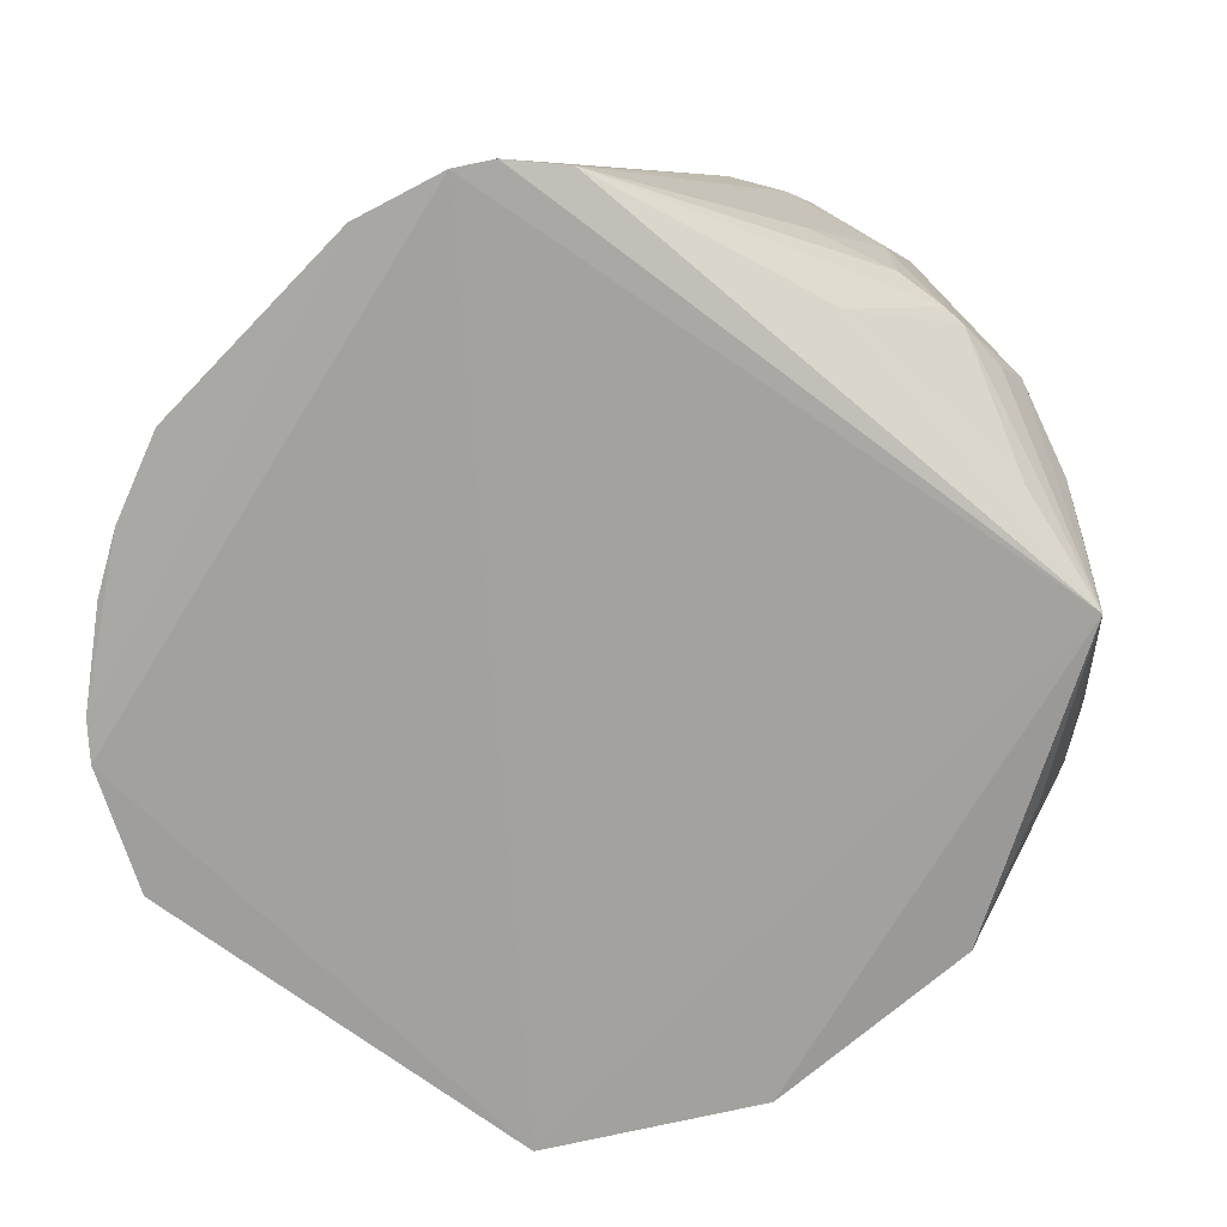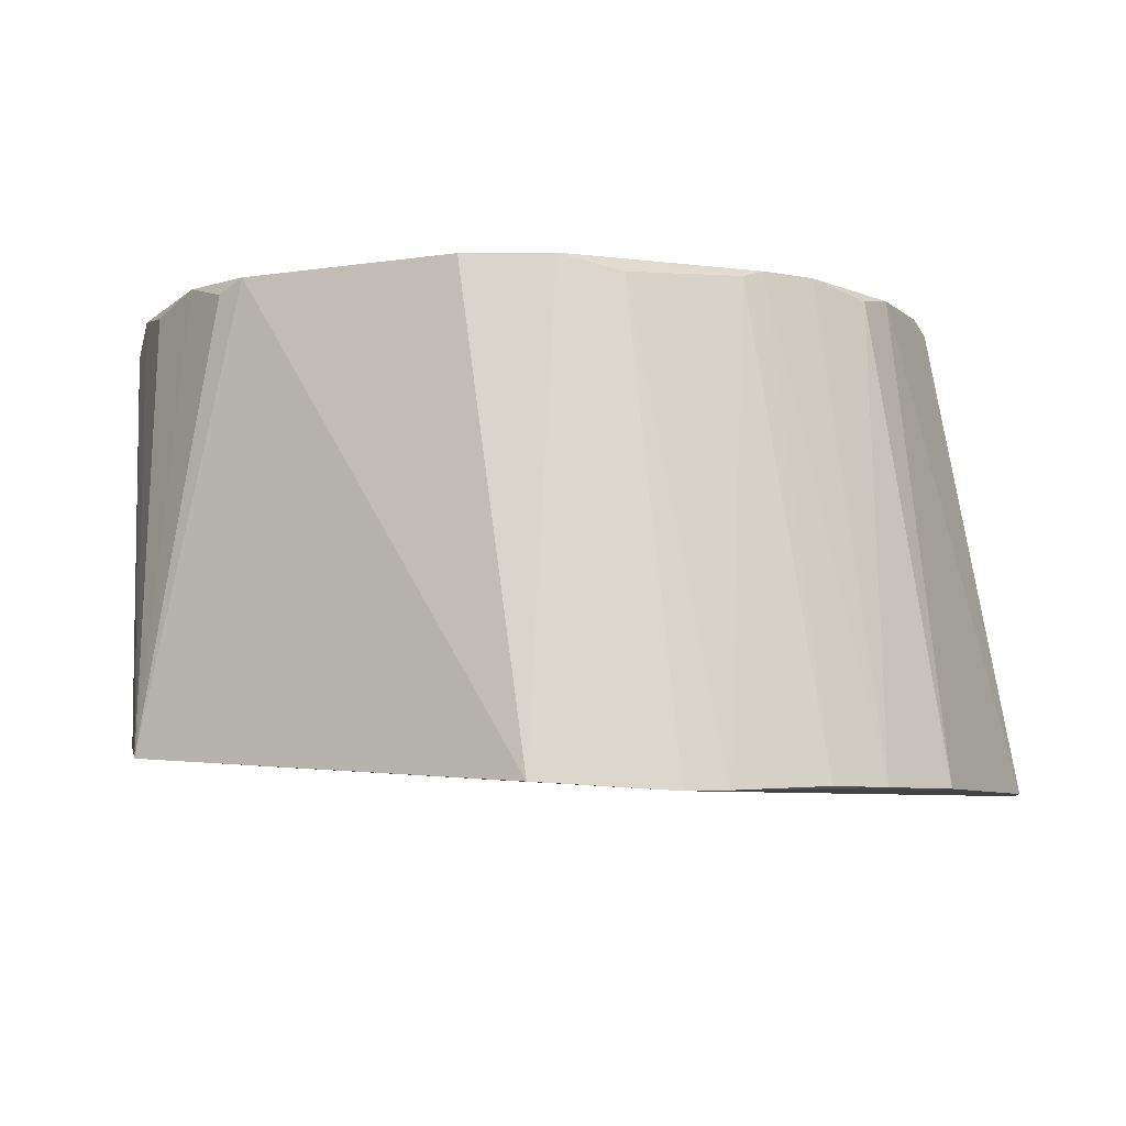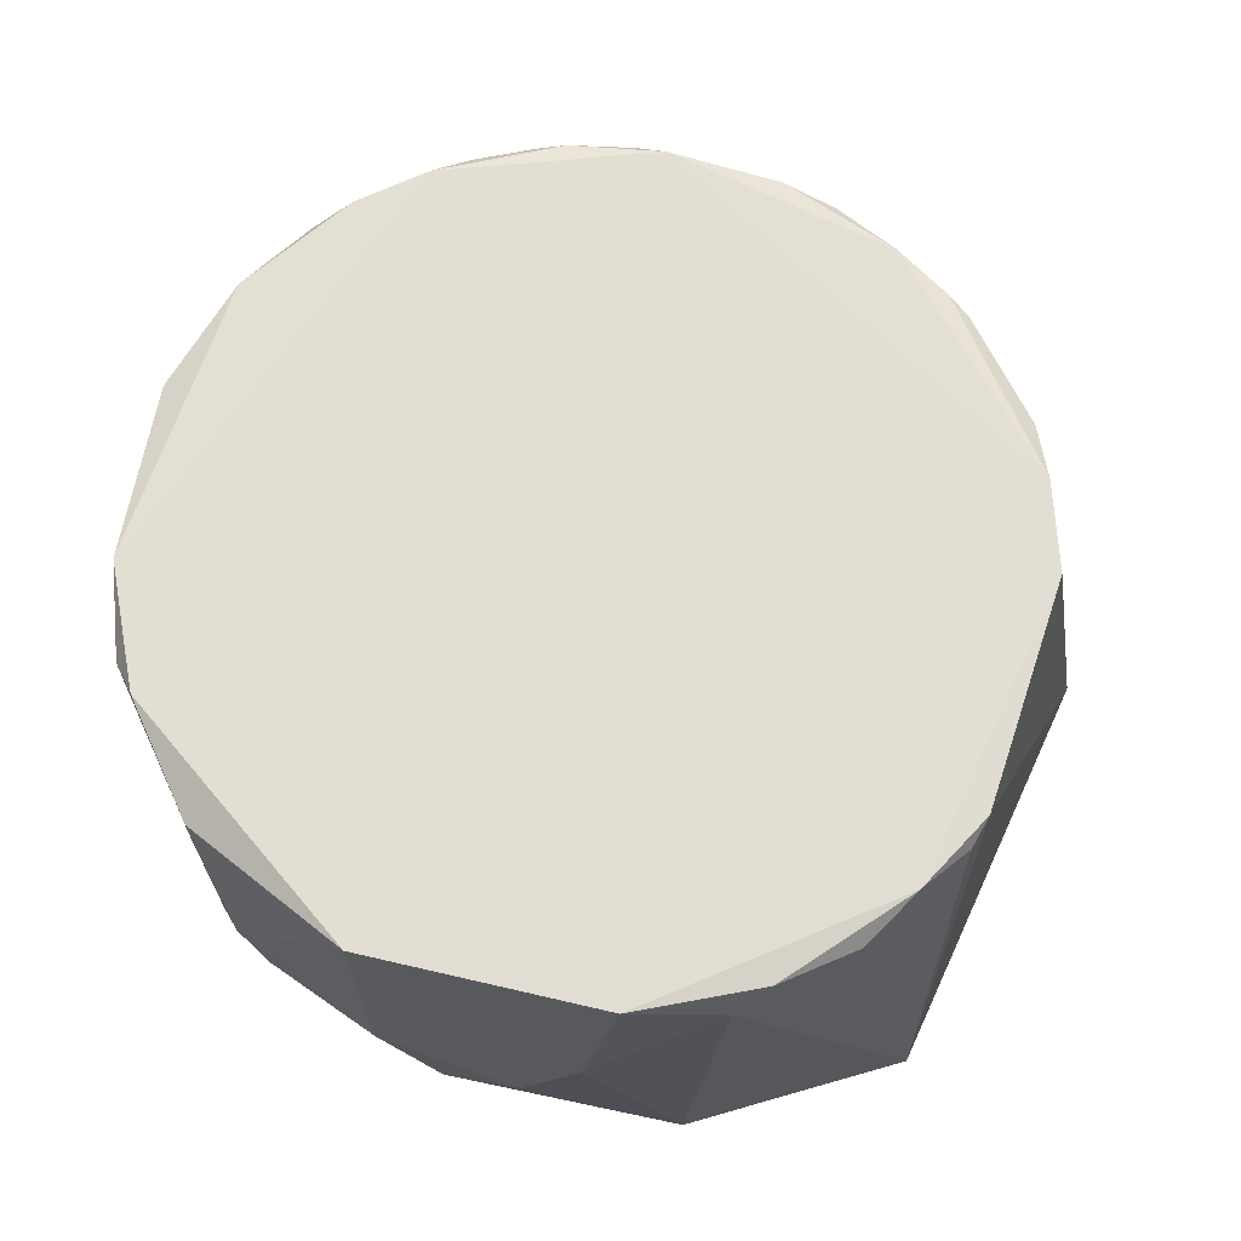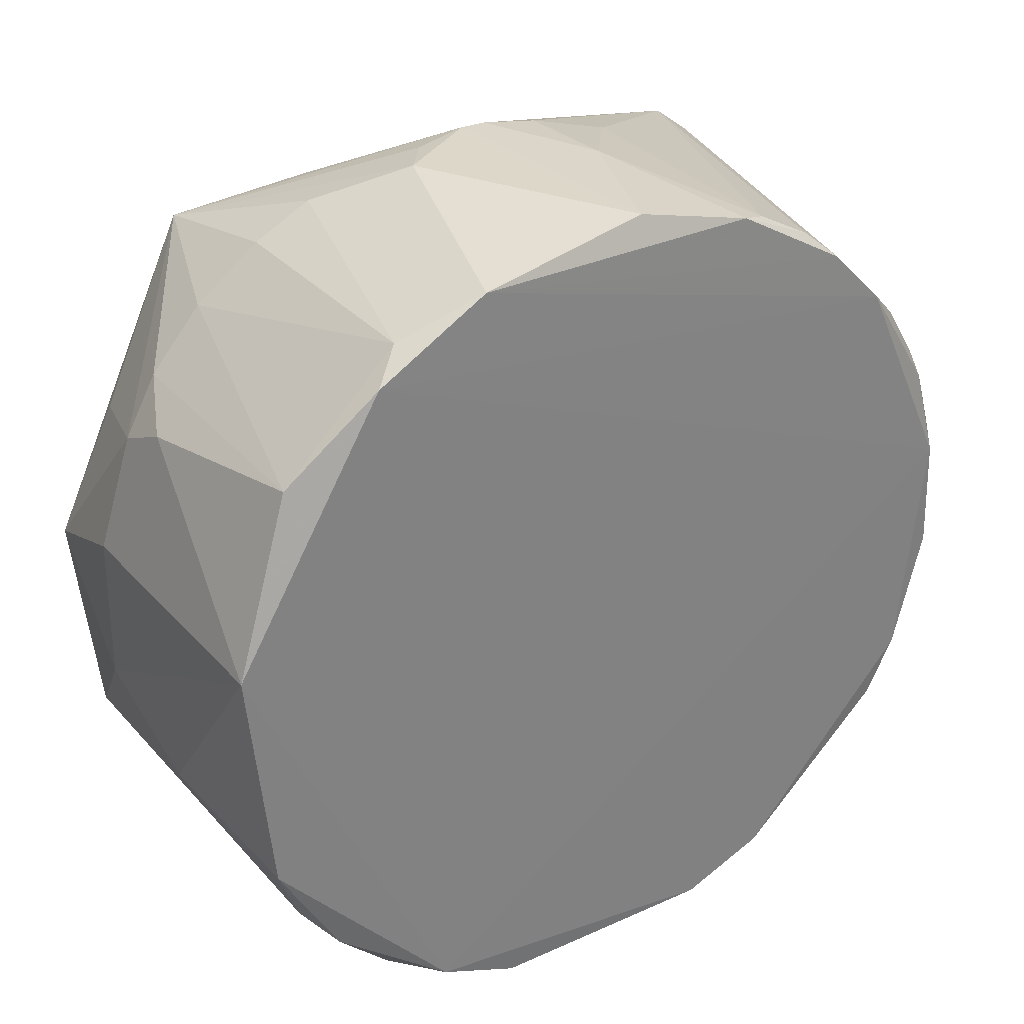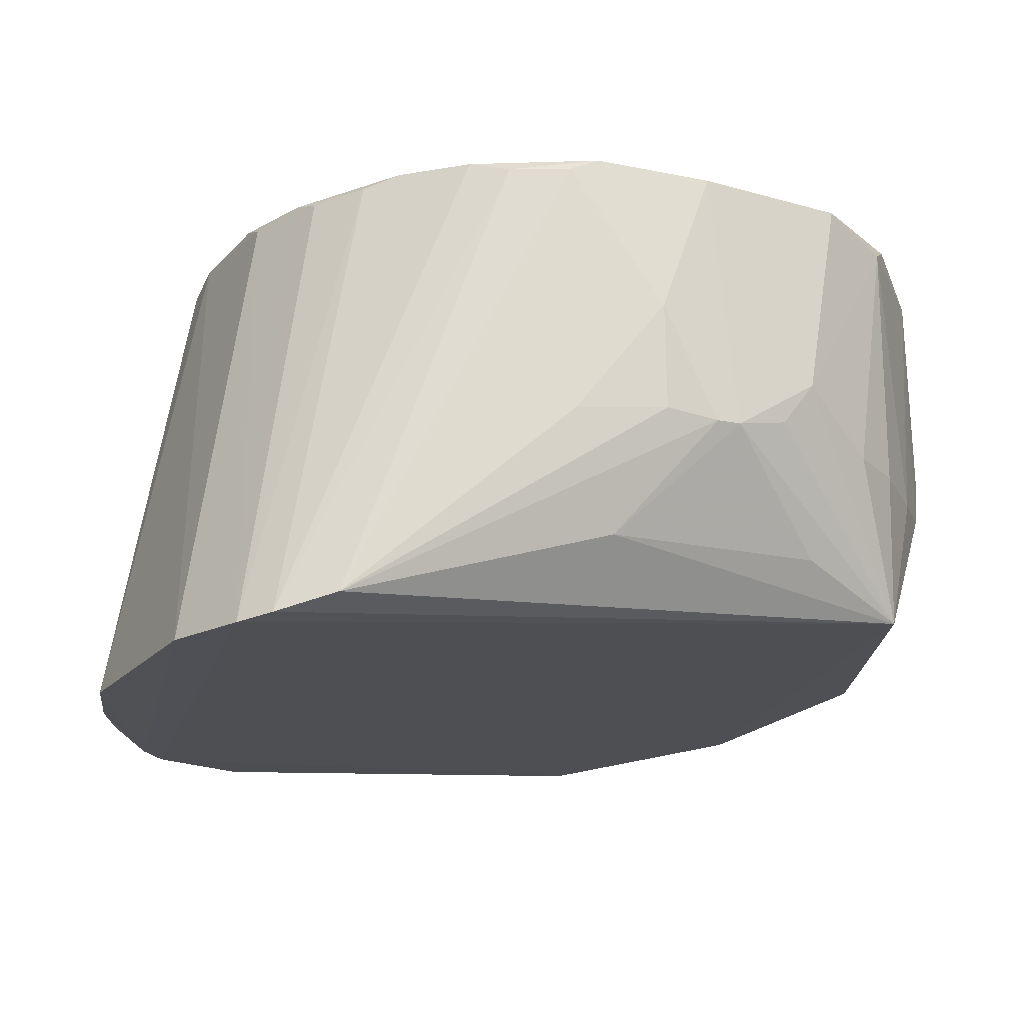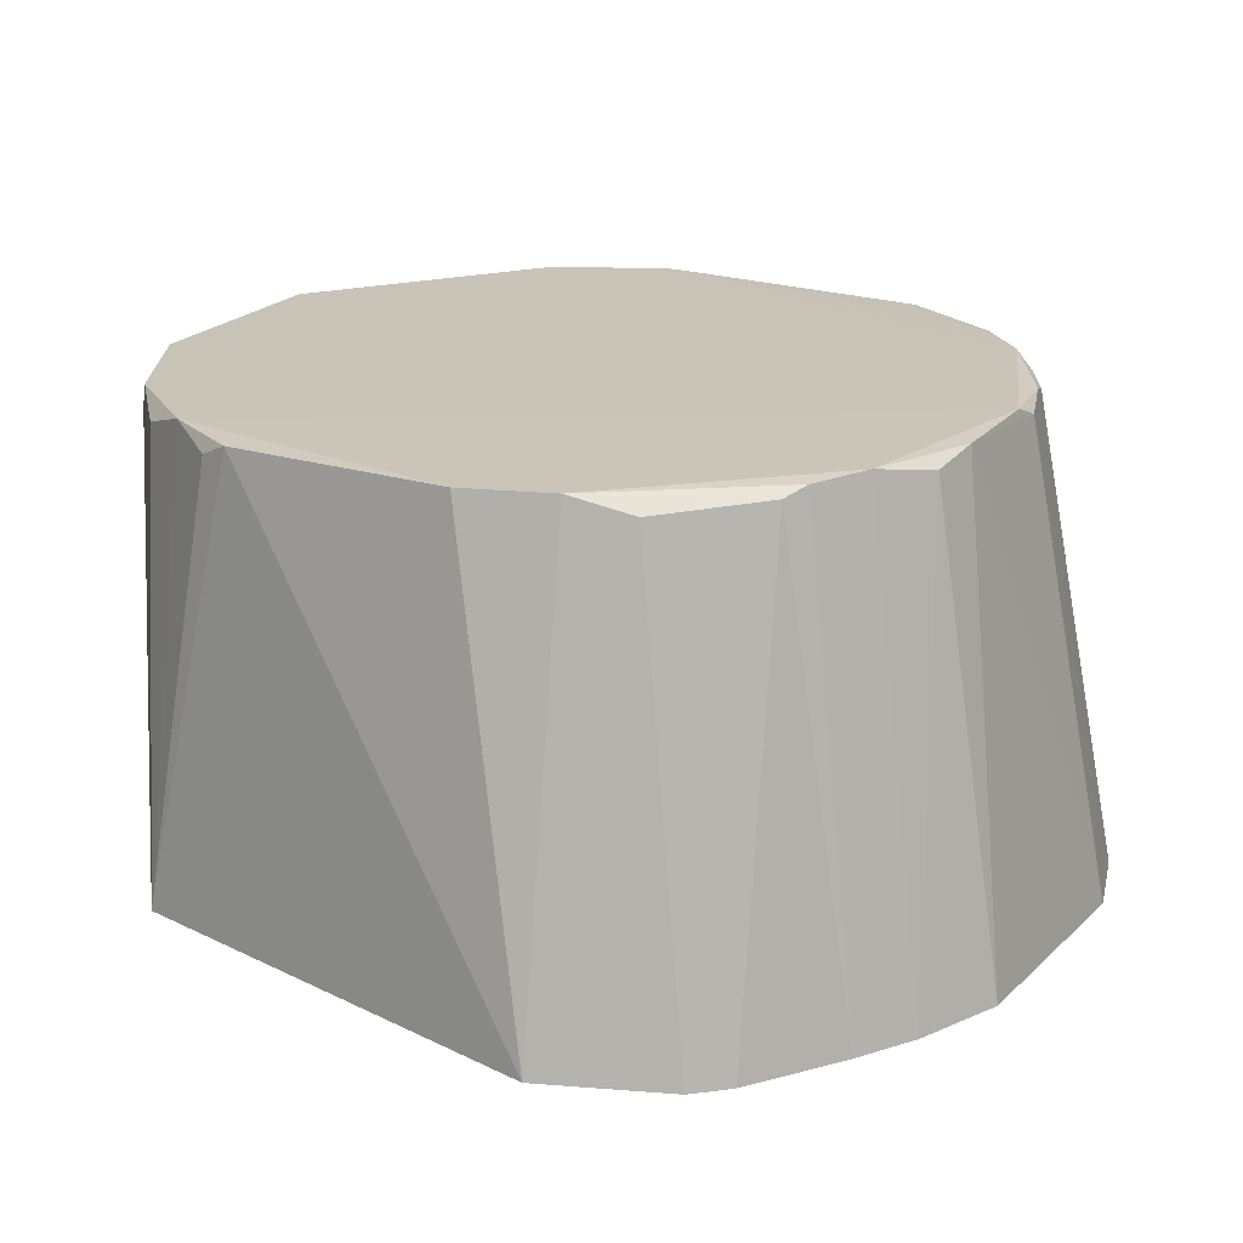
<metadata>
{"format":"obj","ext":"obj","renderer":"f3d","projection":"perspective","resolution":1024,"background":"white","views":[{"elev":-73.6,"azim":136.6,"up":"+Z"},{"elev":-6.5,"azim":25.7,"up":"+Z"},{"elev":68.0,"azim":-70.7,"up":"+Z"},{"elev":30.3,"azim":-32.6,"up":"+Y"},{"elev":-18.5,"azim":153.4,"up":"+Z"},{"elev":19.6,"azim":32.0,"up":"+Z"}]}
</metadata>
<code>
v 0.01506 0.01245 0.09698
v 0.0195 -0.004758 0.09627
v 0.0233 0.006153 0.07395
v -0.01106 0.01528 0.07675
v -0.01755 -0.007715 0.09715
v 0.004173 0.01928 0.08432
v 0.01944 0.004558 0.09639
v 0.009774 -0.01707 0.0969
v -0.01024 -0.01917 0.07537
v 0.01821 0.01386 0.07496
v -0.01171 0.01512 0.09722
v 0.01939 0.003058 0.09695
v 0.02181 0.01046 0.07392
v 0.01747 -0.01667 0.07375
v -0.01825 0.0005468 0.07721
v -0.005107 -0.01884 0.09693
v 0.008441 0.01783 0.09639
v 0.005792 0.01684 0.07856
v -0.003787 0.01959 0.08671
v 0.01838 0.007328 0.09675
v 0.01969 -0.002212 0.09678
v -0.008976 -0.01715 0.09711
v 0.02067 0.01206 0.07415
v 0.02341 -0.005337 0.07397
v 0.01627 -0.01171 0.09634
v 0.01597 -0.0181 0.07371
v -0.01664 -0.01041 0.07626
v -0.01713 0.00978 0.08677
v 0.008345 0.01796 0.08405
v 0.007123 0.01823 0.09693
v 0.0004433 0.01964 0.08403
v 0.00164 0.0196 0.084
v -0.01041 0.01646 0.08402
v 0.0164 0.01115 0.0965
v 0.0181 -0.007848 0.09686
v -0.01875 0.003186 0.09723
v 0.00581 -0.01871 0.09693
v -0.0145 -0.0129 0.09687
v -0.006493 -0.01857 0.09632
v 0.011 0.01642 0.09641
v 0.02043 -0.0125 0.07398
v 0.01242 -0.01579 0.09607
v -0.01891 -0.00368 0.08364
v -0.0174 0.00852 0.08403
v 0.004351 0.01945 0.08942
v -0.006463 0.01815 0.09714
v -0.005204 0.0168 0.07883
v -0.002214 0.01942 0.08461
v -0.007795 0.01792 0.08416
v -0.01331 0.01396 0.08366
v 0.01798 0.008656 0.09636
v 0.0168 -0.01059 0.09673
v -0.01585 0.01118 0.0963
v 0.01045 -0.02123 0.07408
v -0.01174 -0.01573 0.09625
v -0.01573 -0.01171 0.09536
v 0.0125 0.01509 0.09694
v 0.02191 -0.009646 0.07397
v -0.01856 -0.006404 0.08938
v -0.01885 0.00307 0.08356
v -0.01582 0.01127 0.0839
v -0.01587 0.007283 0.07854
v 0.001765 0.01951 0.09649
v -0.01038 0.0165 0.09624
f 12 1 11
f 13 7 3
f 13 9 4
f 14 13 3
f 18 10 4
f 20 12 7
f 20 1 12
f 20 7 13
f 21 3 7
f 21 7 12
f 22 12 11
f 22 8 12
f 23 13 4
f 23 4 10
f 24 14 3
f 24 21 2
f 24 3 21
f 26 9 13
f 26 13 14
f 27 15 4
f 27 4 9
f 29 17 10
f 29 10 6
f 32 6 10
f 32 10 18
f 32 18 31
f 34 1 20
f 34 23 1
f 34 13 23
f 35 21 12
f 35 12 8
f 35 2 21
f 36 22 11
f 36 5 22
f 37 22 16
f 37 8 22
f 38 22 5
f 39 22 9
f 39 9 16
f 39 16 22
f 40 17 30
f 40 23 10
f 40 10 17
f 41 25 14
f 42 25 8
f 42 26 14
f 42 14 25
f 43 15 27
f 45 29 6
f 45 17 29
f 45 30 17
f 45 6 32
f 46 11 1
f 47 31 18
f 47 18 4
f 47 4 31
f 48 31 4
f 48 4 19
f 48 19 31
f 49 19 4
f 49 4 33
f 50 33 4
f 51 34 20
f 51 20 13
f 51 13 34
f 52 35 8
f 52 8 25
f 52 25 41
f 53 36 11
f 53 28 36
f 54 8 37
f 54 42 8
f 54 26 42
f 54 9 26
f 54 37 16
f 54 16 9
f 55 38 9
f 55 9 22
f 55 22 38
f 56 27 9
f 56 9 38
f 56 38 5
f 57 1 23
f 57 23 40
f 57 40 30
f 57 46 1
f 57 30 46
f 58 41 14
f 58 14 24
f 58 24 2
f 58 2 35
f 58 52 41
f 58 35 52
f 59 43 27
f 59 5 36
f 59 36 43
f 59 56 5
f 59 27 56
f 60 43 36
f 60 15 43
f 60 44 15
f 60 36 28
f 60 28 44
f 61 44 28
f 61 4 44
f 61 50 4
f 61 53 50
f 61 28 53
f 62 44 4
f 62 4 15
f 62 15 44
f 63 45 32
f 63 32 31
f 63 31 19
f 63 19 46
f 63 46 30
f 63 30 45
f 64 11 46
f 64 33 50
f 64 53 11
f 64 50 53
f 64 49 33
f 64 46 19
f 64 19 49

</code>
